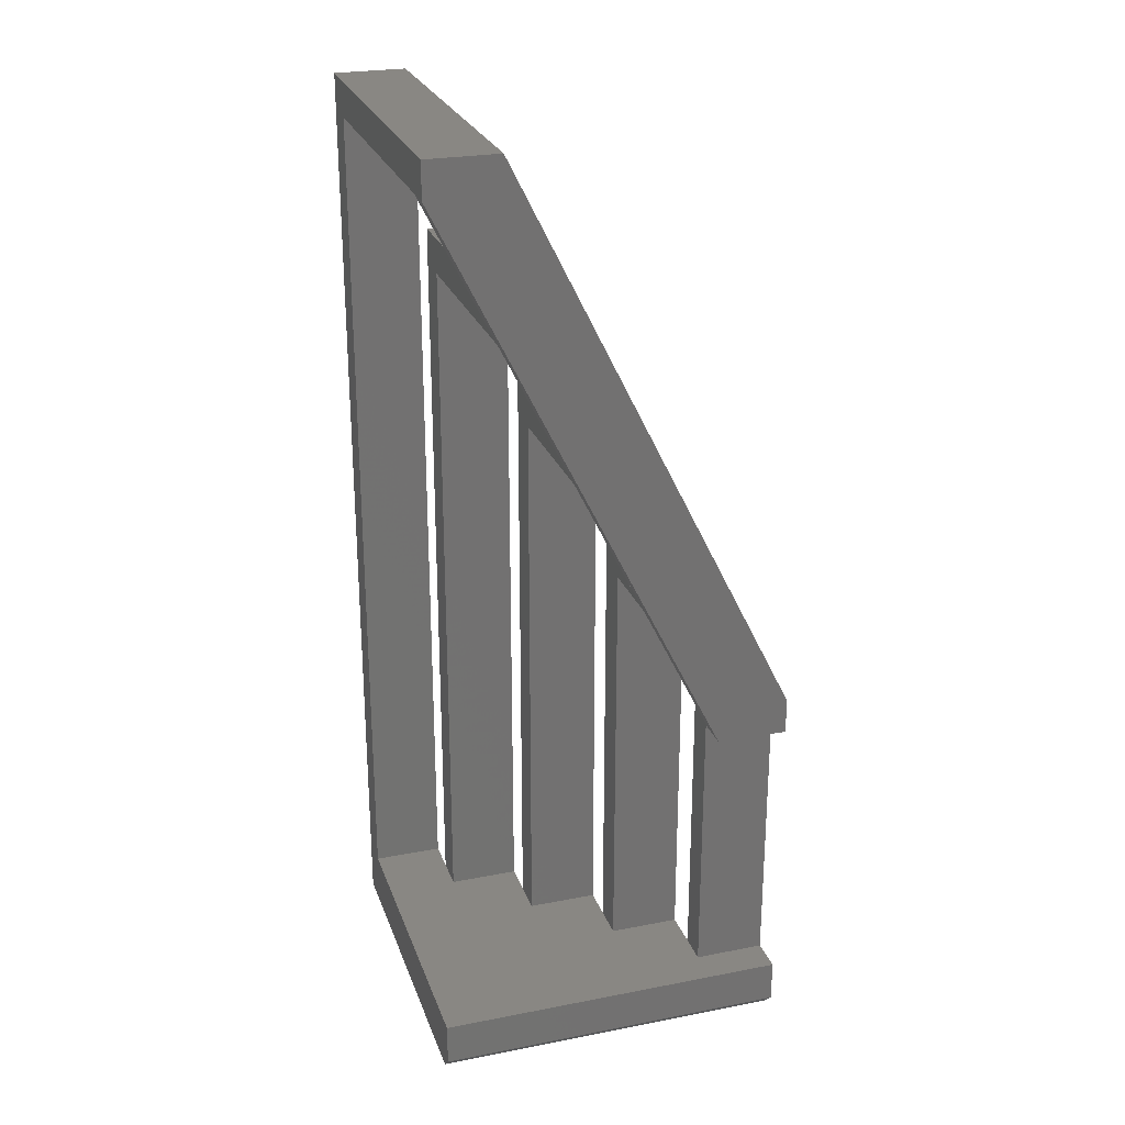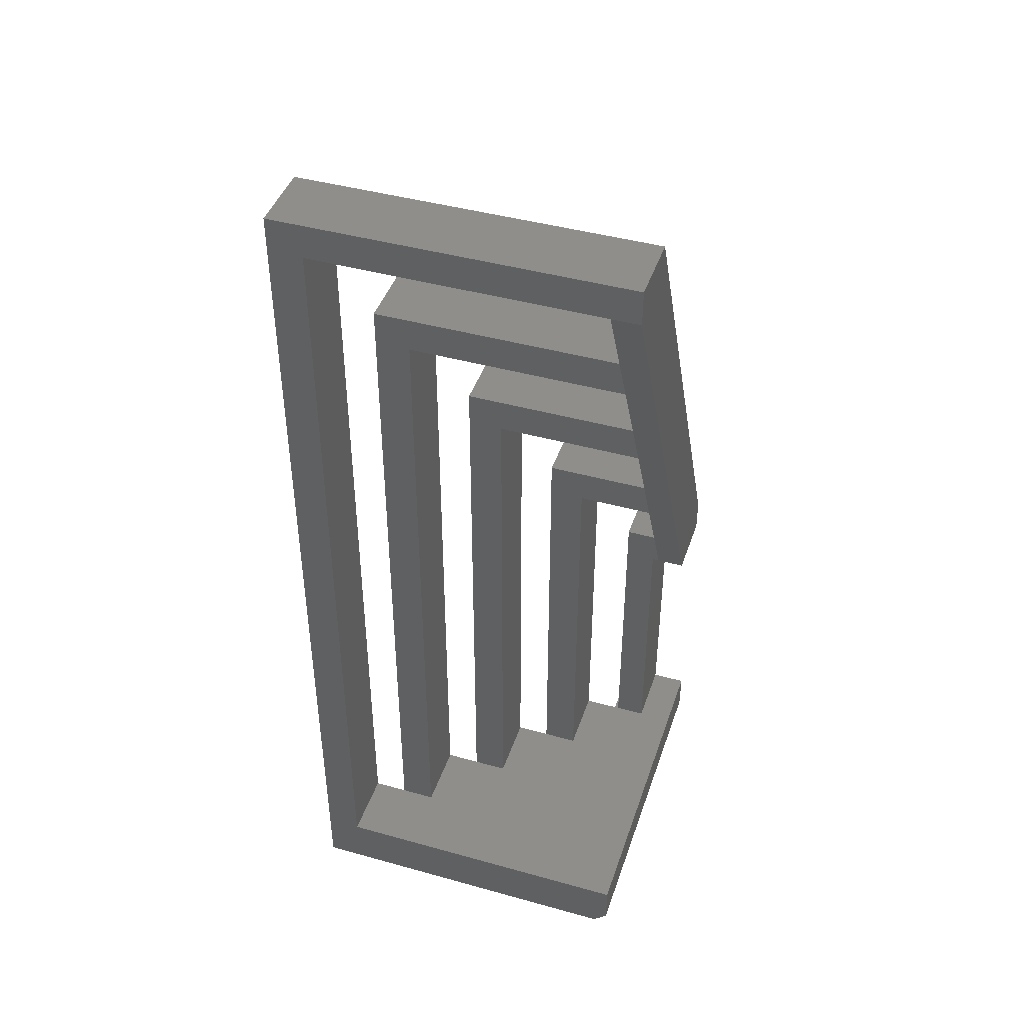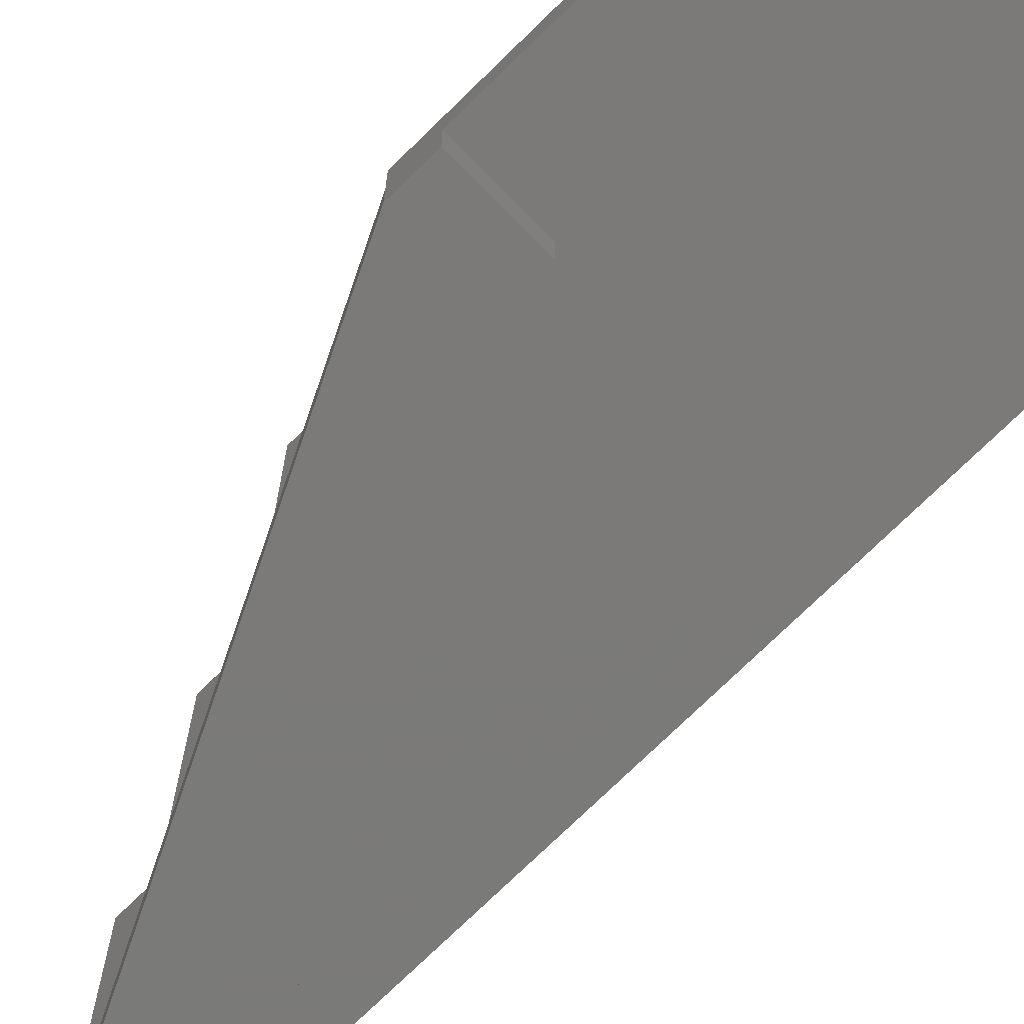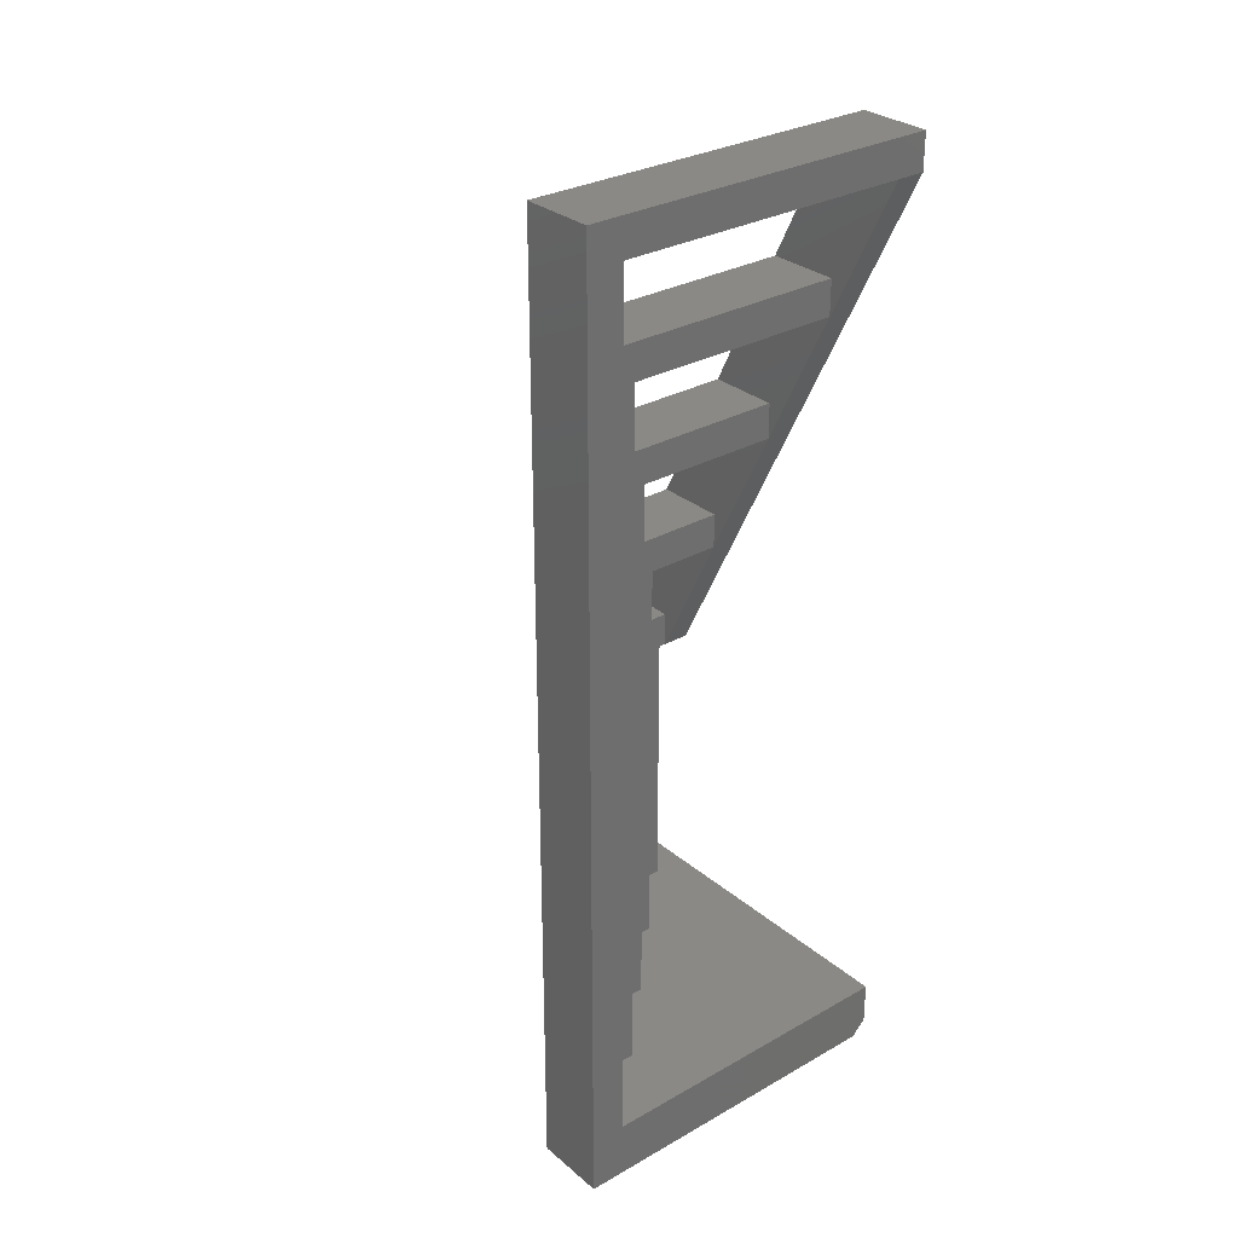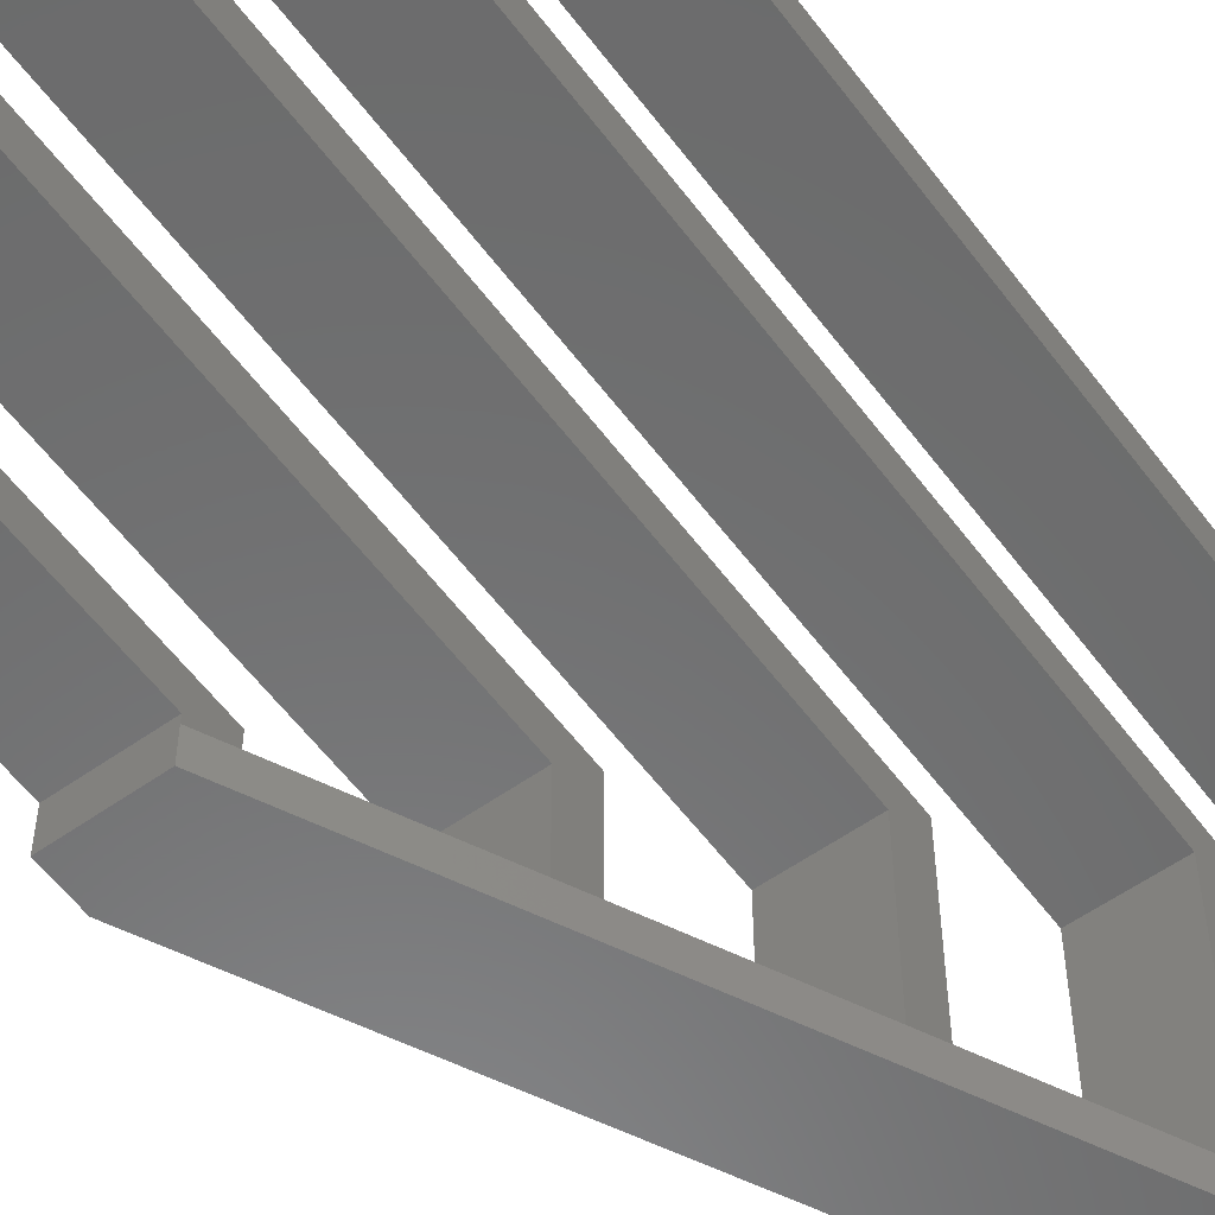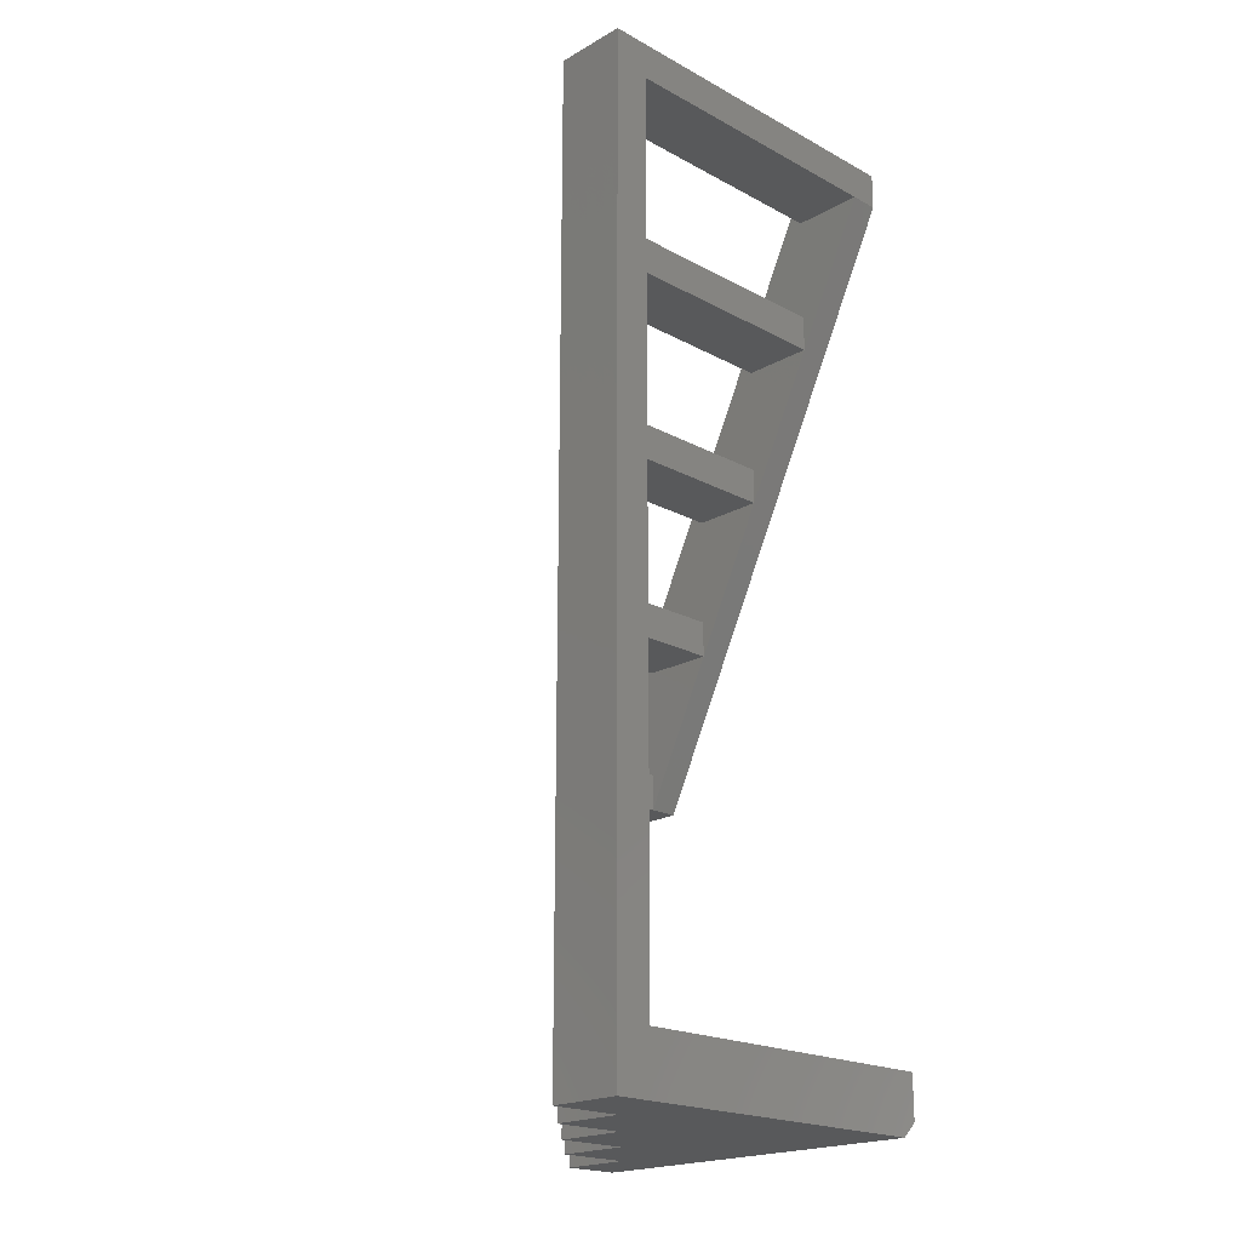
<metadata>
{"format":"stl","ext":"stl","renderer":"f3d","projection":"perspective","resolution":1024,"background":"white","views":[{"elev":25.4,"azim":162.7,"up":"+Y"},{"elev":43.5,"azim":108.2,"up":"+Y"},{"elev":-73.4,"azim":-45.5,"up":"+Z"},{"elev":29.8,"azim":50.4,"up":"+Y"},{"elev":-57.3,"azim":36.3,"up":"+Z"},{"elev":-20.4,"azim":45.6,"up":"+Y"}]}
</metadata>
<code>
# stl→obj: 77 verts, 166 faces
v 25 0 1
v 0 0 1
v 25 1 0
v 0 1 0
v 0 0 5
v 5 0 5
v 10 0 10.04
v 15 0 15
v 10 0 15
v 20 0 20
v 25 0 25
v 20 0 25
v 15 0 20
v 5 0 10.04
v 25 4 0
v 25 4 22.5
v 25 66.5 25
v 25 64 22.5
v 25 66.5 0
v 25 64 2
v 25 64 0
v 15 44 2
v 5 24 0
v 10 34 2
v 5 24 2
v 20 54 2
v 20 56.5 2
v 20 64 2
v 15 56.5 2
v 20 66.5 2
v 15 46.5 2
v 15 54 2
v 10 46.5 2
v 10 36.5 2
v 10 44 2
v 5 36.5 2
v 0 26.5 2
v 5 34 2
v 5 26.5 2
v 0 26.5 0
v 20 66.5 0
v 0 4 0
v 0 4 2.5
v 0 4 4.708
v 0 4 5
v 0 24 2.5
v 0 26.5 4.708
v 0 24 0
v 5 24 2.5
v 10 34 7.52
v 10 36.5 10.04
v 10 4 10.04
v 10 4 7.52
v 5 36.5 10.04
v 15 44 12.52
v 15 46.5 15
v 15 4 15
v 15 4 12.52
v 10 46.5 15
v 20 54 17.5
v 20 56.5 20
v 20 4 20
v 20 4 17.5
v 15 56.5 20
v 20 66.5 25
v 5 26.5 4.708
v 5 34 7.52
v 10 44 12.52
v 15 54 17.5
v 20 64 22.5
v 20 4 22.5
v 15 4 17.5
v 10 4 12.52
v 5 4 7.52
v 5 4 2.5
v 5 4 4.708
v 5 4 5
f 1 2 3
f 3 2 4
f 5 2 6
f 6 2 1
f 6 1 7
f 7 1 8
f 7 8 9
f 8 1 10
f 10 1 11
f 10 11 12
f 10 13 8
f 7 14 6
f 3 15 1
f 1 15 16
f 1 16 11
f 11 16 17
f 17 16 18
f 17 18 19
f 19 18 20
f 19 20 21
f 21 22 23
f 23 22 24
f 23 24 25
f 20 26 21
f 21 26 22
f 26 20 27
f 27 20 28
f 27 28 29
f 29 28 30
f 22 26 31
f 31 26 32
f 31 32 33
f 33 32 29
f 24 22 34
f 34 22 35
f 34 35 36
f 36 35 33
f 36 37 38
f 38 37 39
f 38 39 24
f 24 39 25
f 40 33 41
f 41 33 29
f 41 29 30
f 37 36 40
f 40 36 33
f 4 2 42
f 42 2 43
f 43 2 5
f 43 5 44
f 44 5 45
f 43 44 46
f 46 44 47
f 46 47 37
f 40 48 37
f 37 48 46
f 49 46 25
f 25 46 48
f 25 48 23
f 24 34 50
f 50 34 51
f 50 51 52
f 52 53 50
f 36 54 34
f 34 54 51
f 22 31 55
f 55 31 56
f 55 56 57
f 57 58 55
f 33 59 31
f 31 59 56
f 26 27 60
f 60 27 61
f 60 61 62
f 62 63 60
f 29 64 27
f 27 64 61
f 65 17 30
f 30 17 19
f 30 19 41
f 48 40 23
f 23 40 41
f 23 41 21
f 21 41 19
f 37 47 39
f 39 47 66
f 24 50 38
f 38 50 67
f 22 55 35
f 35 55 68
f 26 60 32
f 32 60 69
f 20 18 28
f 28 18 70
f 16 71 18
f 18 71 70
f 63 72 60
f 60 72 69
f 58 73 55
f 55 73 68
f 53 74 50
f 50 74 67
f 75 43 49
f 49 43 46
f 25 39 49
f 49 39 66
f 49 66 76
f 76 75 49
f 44 76 47
f 47 76 66
f 71 16 62
f 62 16 63
f 63 16 15
f 63 15 58
f 58 15 53
f 58 53 52
f 53 15 75
f 75 15 42
f 75 42 43
f 75 76 53
f 53 76 77
f 53 77 74
f 44 45 76
f 76 45 77
f 52 73 58
f 58 57 63
f 63 57 72
f 35 68 33
f 33 68 59
f 59 68 73
f 59 73 9
f 9 73 7
f 7 73 52
f 7 52 14
f 14 52 54
f 54 52 51
f 38 67 36
f 36 67 54
f 54 67 74
f 54 74 14
f 14 74 6
f 6 74 77
f 5 6 45
f 45 6 77
f 3 4 15
f 15 4 42
f 12 11 65
f 65 11 17
f 28 70 30
f 30 70 65
f 65 70 71
f 65 71 12
f 12 71 10
f 10 71 62
f 10 62 13
f 13 62 64
f 64 62 61
f 32 69 29
f 29 69 64
f 64 69 72
f 64 72 13
f 13 72 8
f 8 72 57
f 8 57 9
f 9 57 59
f 59 57 56

</code>
